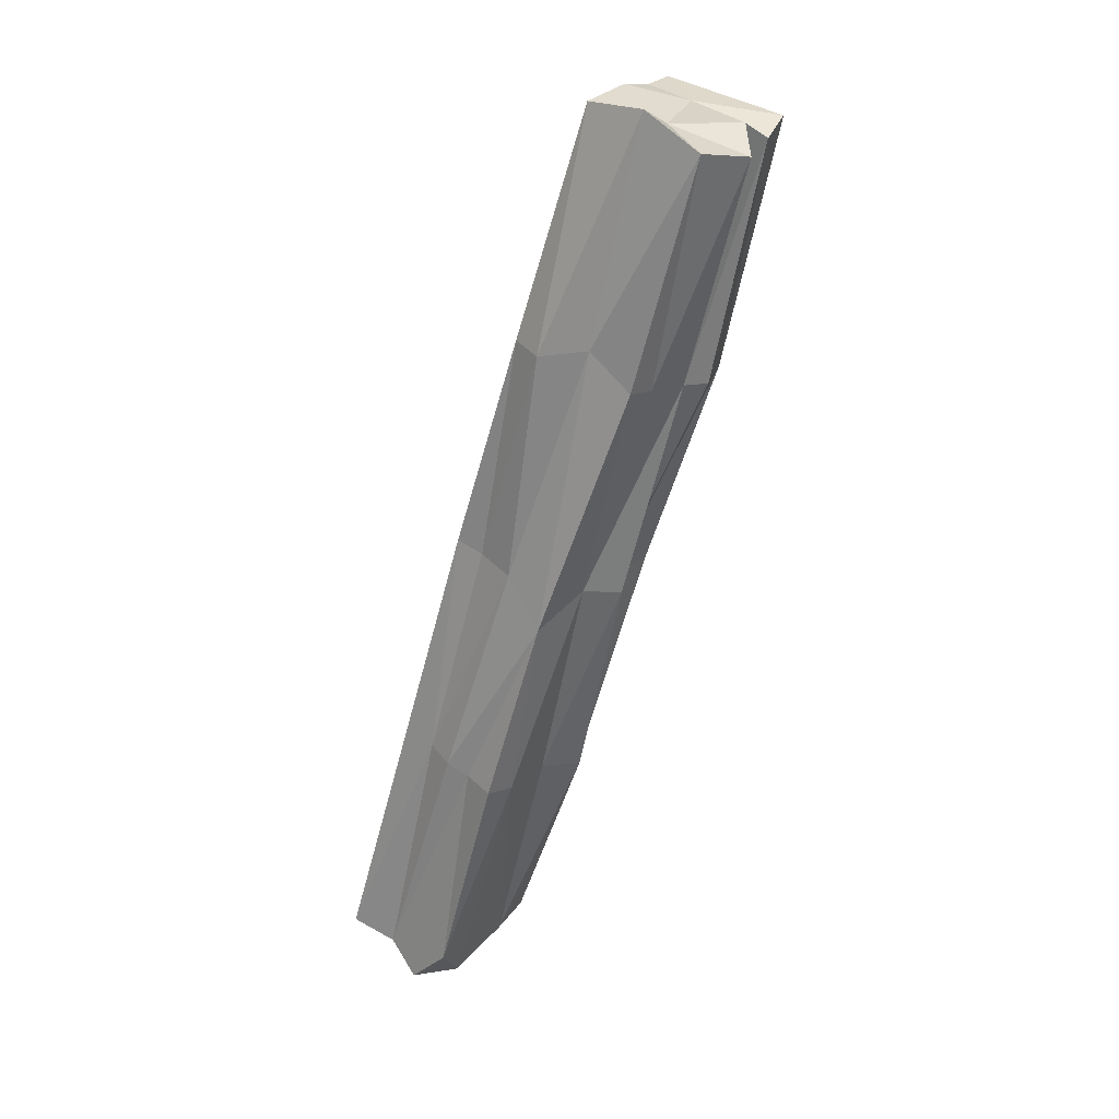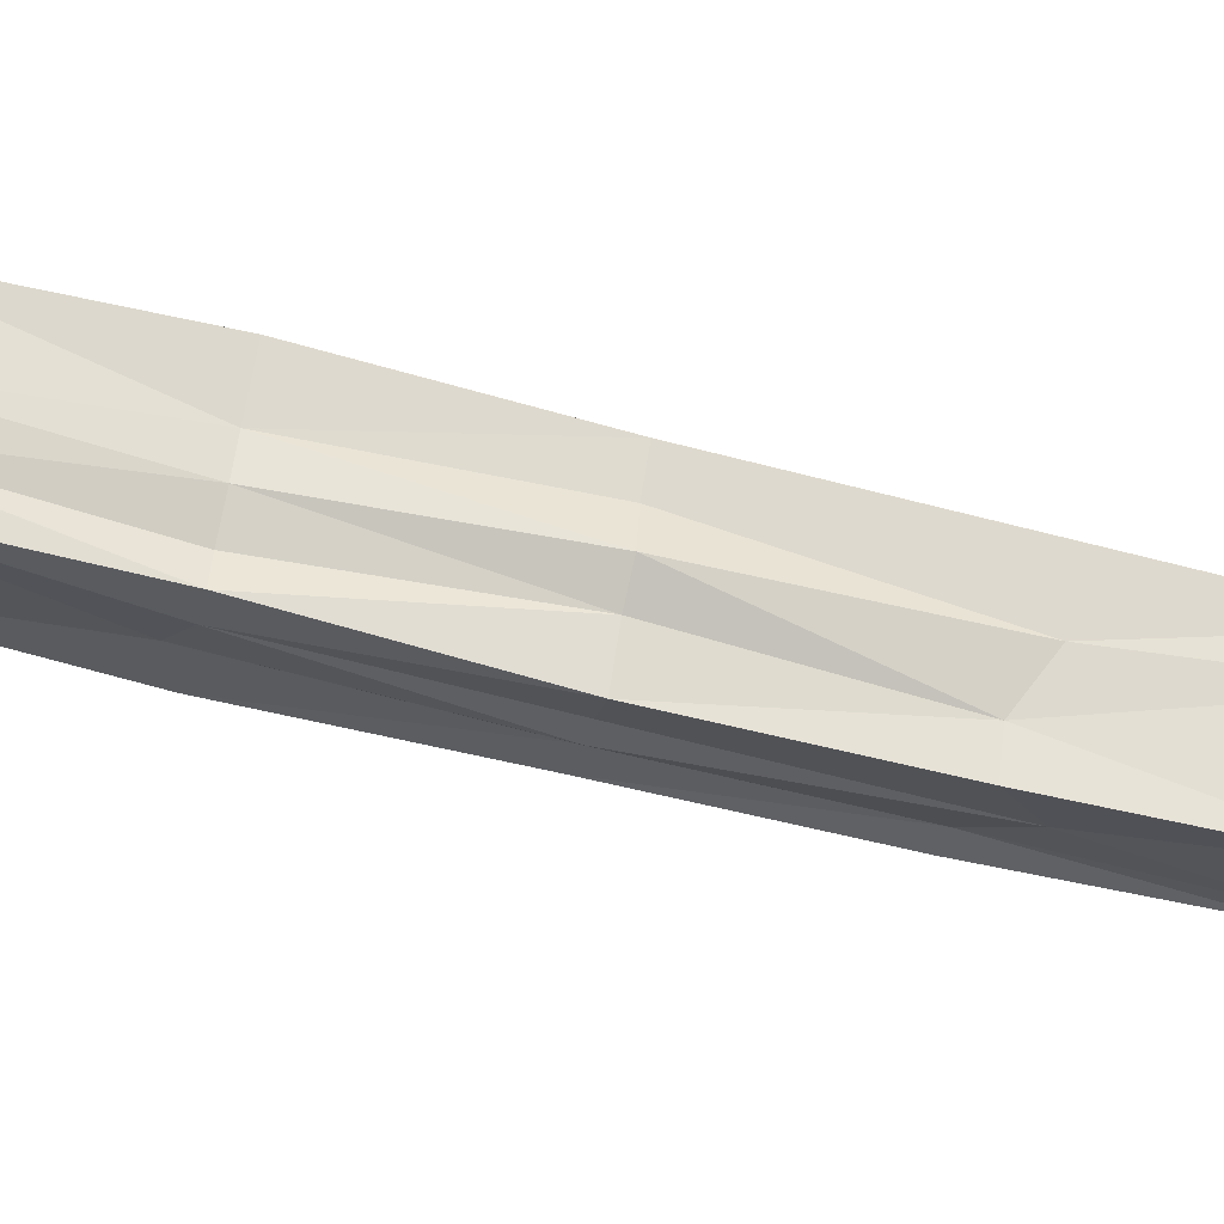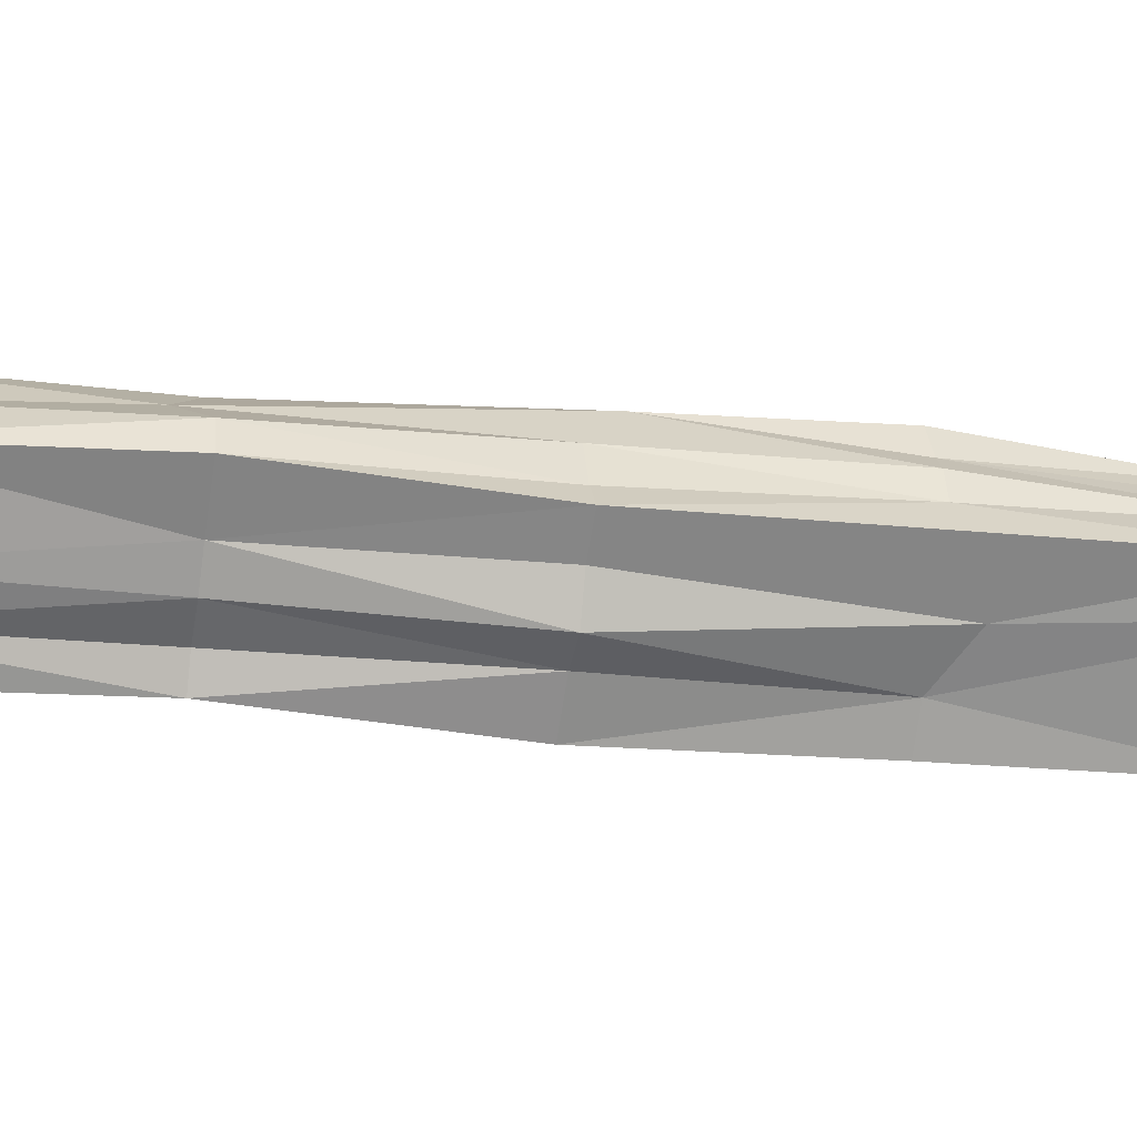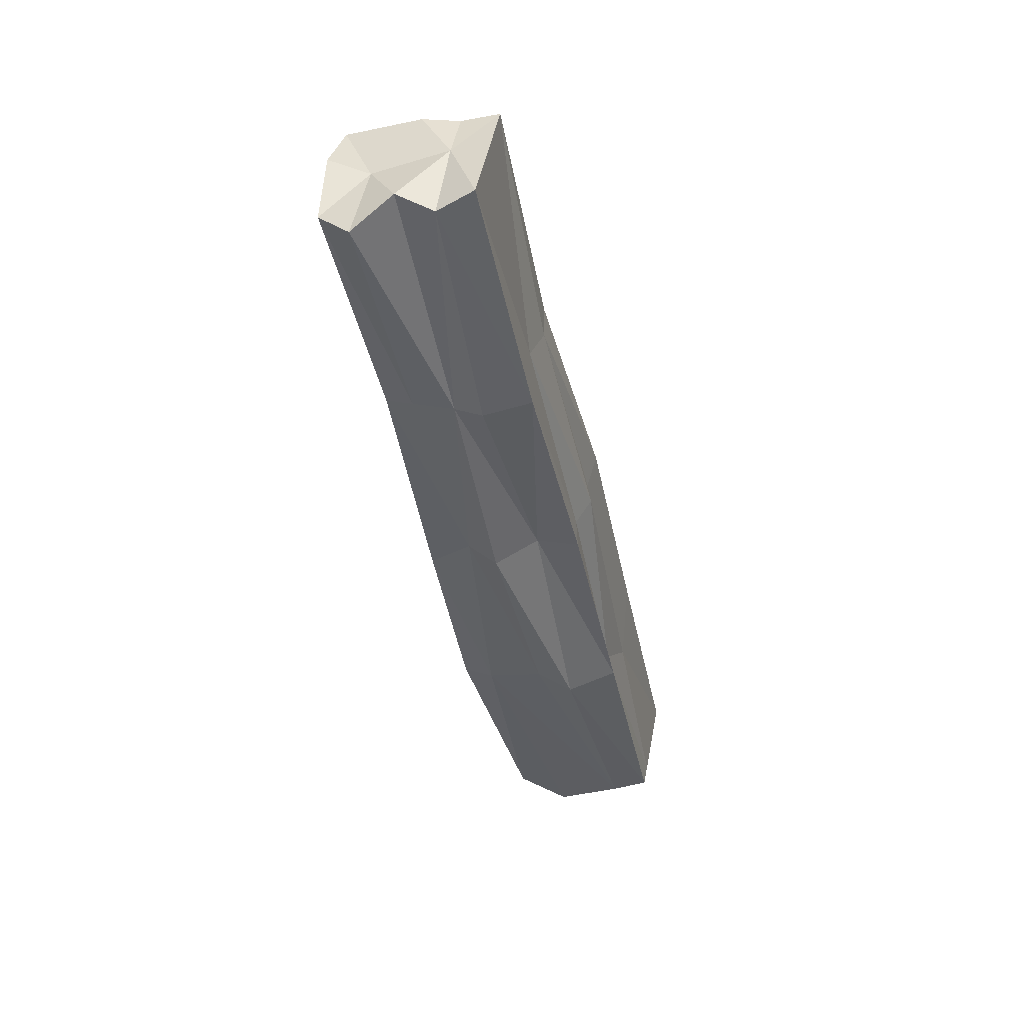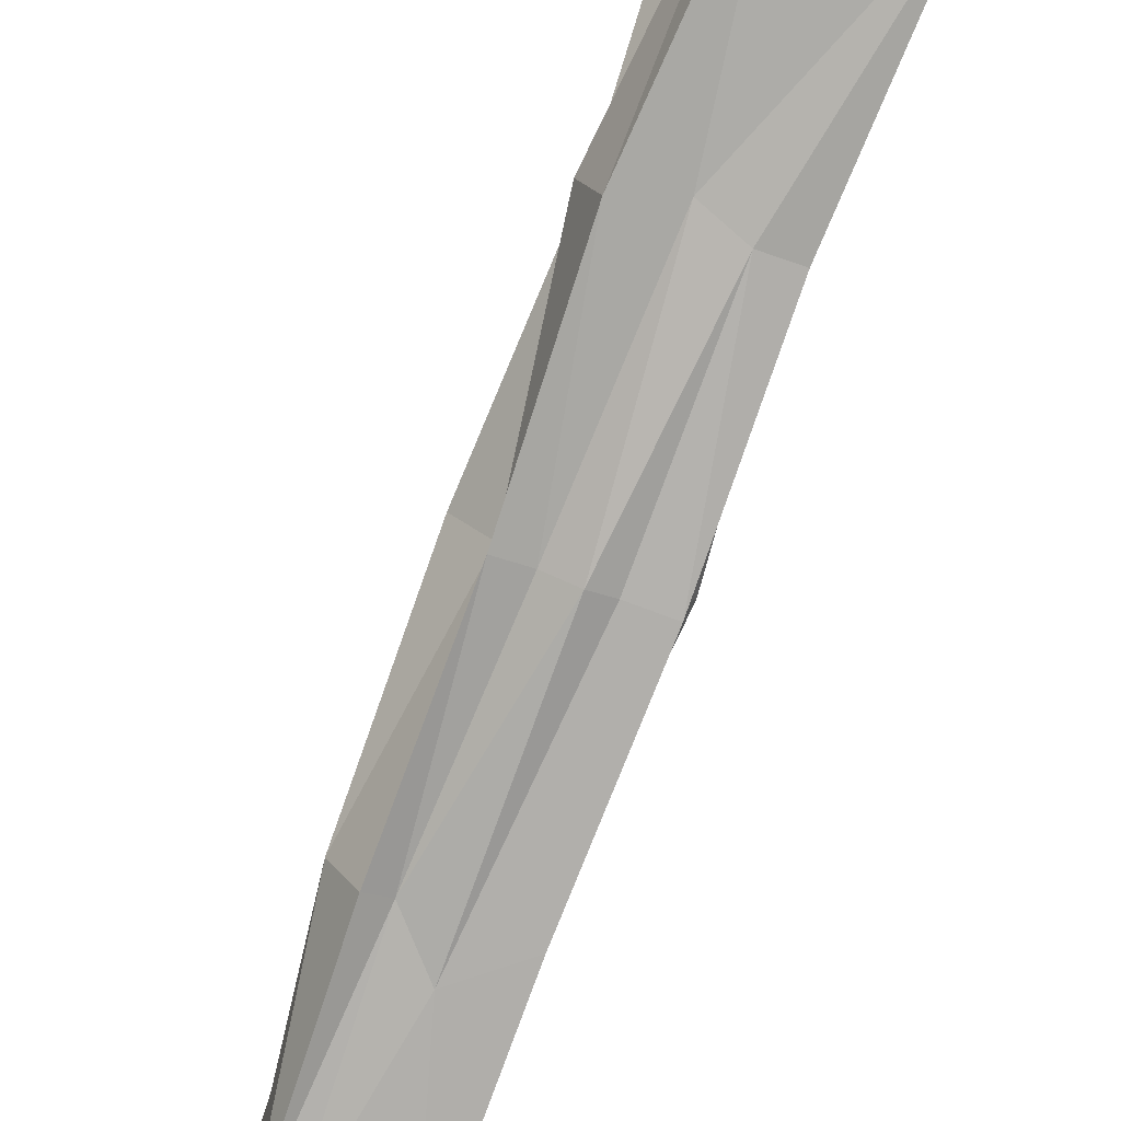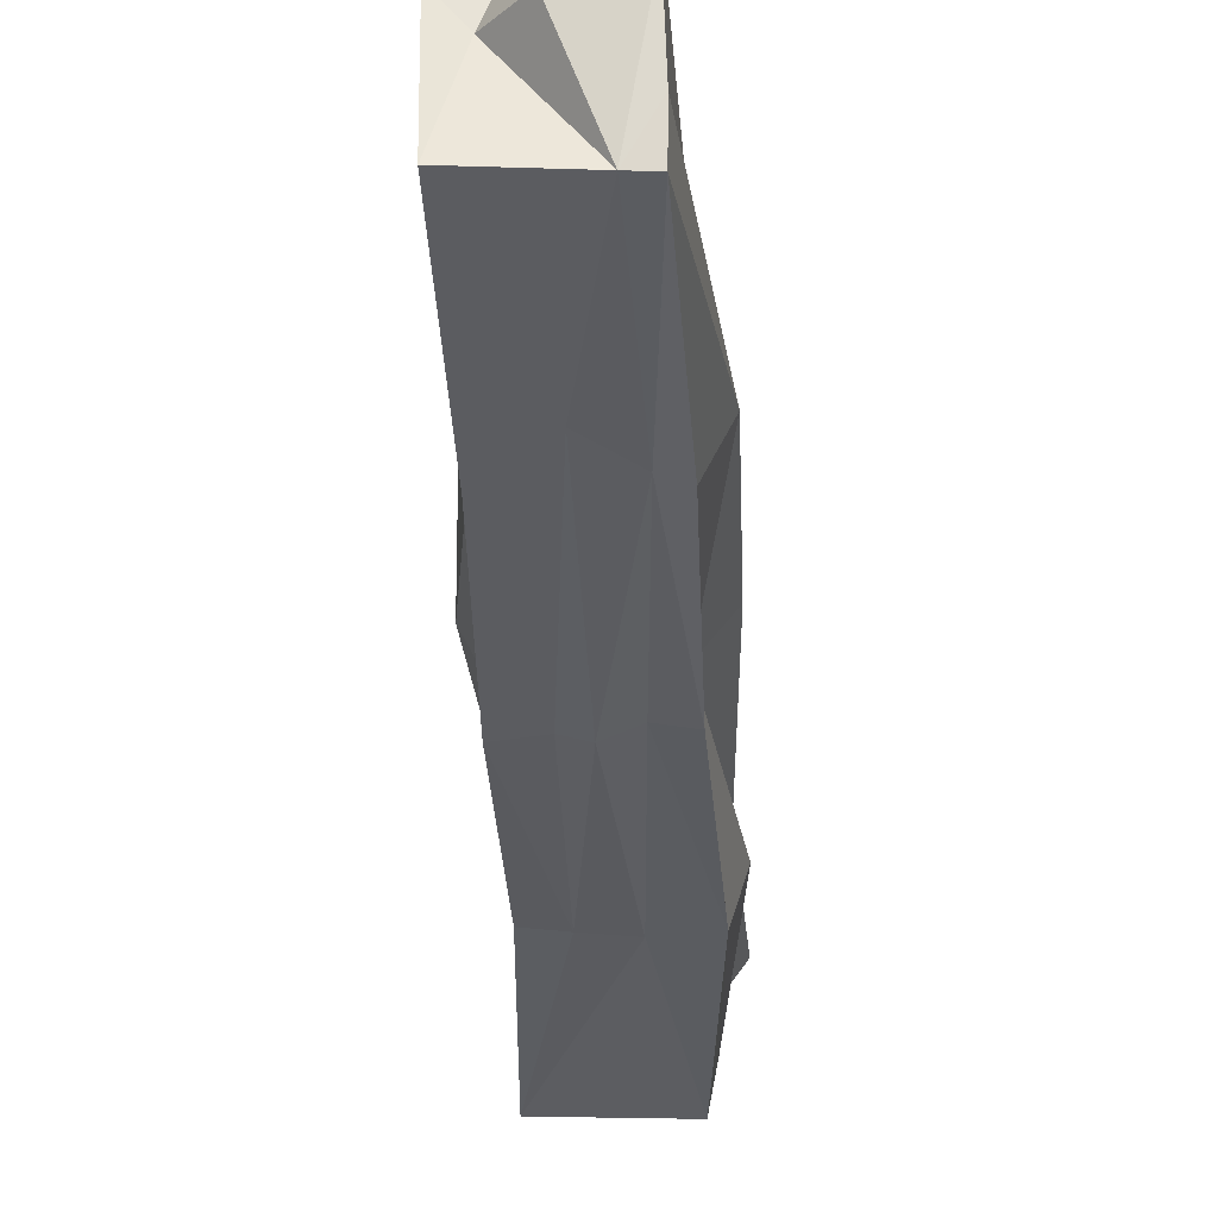
<metadata>
{"format":"obj","ext":"obj","renderer":"f3d","projection":"perspective","resolution":1024,"background":"white","views":[{"elev":9.7,"azim":-151.2,"up":"+Z"},{"elev":-23.6,"azim":54.6,"up":"+Y"},{"elev":24.1,"azim":58.8,"up":"+Y"},{"elev":26.1,"azim":-80.4,"up":"+Z"},{"elev":-69.4,"azim":-43.4,"up":"+Y"},{"elev":-43.9,"azim":159.5,"up":"+Y"}]}
</metadata>
<code>
o Cube.063_Cube.067
v -4.021 5.924 10.95
v -4.184 5.925 10.88
v -3.666 5.728 9.663
v -4.03 5.704 10.99
v -3.676 5.504 9.686
v -3.758 5.824 10.34
v -3.898 5.84 10.22
v -4.106 5.93 10.94
v -3.667 5.558 9.661
v -3.946 5.597 10.3
v -4.197 5.817 10.93
v -3.778 5.592 10.37
v -4.019 5.816 10.98
v -3.566 5.61 9.646
v -3.749 5.712 10.36
v -3.864 5.588 10.33
v -3.971 5.722 10.27
v -3.851 5.841 10.3
v -3.5 5.724 9.697
v -4.058 5.869 10.57
v -4.086 5.648 10.59
v -4.23 5.872 10.88
v -3.515 5.5 9.737
v -3.909 5.659 10.67
v -4.204 5.706 10.94
v -4.026 5.759 10.98
v -3.892 5.888 10.64
v -3.57 5.724 9.674
v -3.796 5.807 9.964
v -3.646 5.655 9.618
v -3.82 5.55 9.997
v -4.205 5.76 10.91
v -3.658 5.548 10.07
v -3.502 5.665 9.709
v -4.093 5.761 10.96
v -3.904 5.753 10.65
v -3.772 5.665 10.36
v -3.766 5.766 10.35
v -4.026 5.662 10.64
v -3.902 5.607 10.32
v -3.832 5.598 10.35
v -4.086 5.762 10.57
v -3.814 5.677 9.978
v -3.935 5.772 10.27
v -3.933 5.663 10.29
v -3.721 5.798 9.999
v -3.798 5.825 10.32
v -3.753 5.794 9.982
v -3.684 5.783 10.02
v -3.933 5.902 10.62
v -3.847 5.619 9.973
v -3.808 5.76 9.964
v -4.069 5.828 10.57
v -3.706 5.547 9.972
v -3.789 5.564 10.01
v -3.633 5.681 10.01
v -3.66 5.608 10.06
v -3.92 5.7 10.66
v -4.109 5.869 10.92
v -3.643 5.503 9.697
v -3.543 5.625 9.711
v -3.602 5.714 9.618
v -3.904 5.805 10.65
v -3.958 5.651 10.65
v -4.102 5.718 10.57
v -4.007 5.891 10.63
f 20 2 66
f 24 4 64
f 14 28 61
f 60 9 30
f 59 11 35
f 66 8 50
f 54 41 16
f 23 33 54
f 60 54 55
f 39 25 21
f 56 38 15
f 34 19 56
f 35 4 26
f 13 35 26
f 23 61 34
f 60 61 23
f 14 62 28
f 64 4 39
f 7 66 18
f 26 36 13
f 63 27 1
f 30 3 62
f 60 14 61
f 59 22 11
f 57 15 37
f 6 56 19
f 55 16 40
f 39 4 25
f 41 33 12
f 22 42 11
f 44 43 17
f 45 31 10
f 18 49 46
f 7 46 48
f 48 29 7
f 48 28 62
f 48 3 29
f 6 49 47
f 1 50 8
f 19 28 49
f 28 46 49
f 27 47 50
f 50 18 66
f 17 51 45
f 51 5 31
f 9 51 43
f 7 52 44
f 52 3 30
f 52 9 43
f 2 53 22
f 20 44 53
f 42 44 17
f 10 55 40
f 60 23 54
f 55 5 60
f 21 40 39
f 12 57 37
f 40 16 39
f 57 23 34
f 26 24 58
f 34 56 57
f 24 37 58
f 36 37 15
f 13 59 35
f 8 2 59
f 2 22 59
f 28 34 61
f 1 8 59
f 60 30 14
f 60 5 9
f 25 35 32
f 32 21 25
f 14 30 62
f 13 63 1
f 11 32 35
f 63 15 38
f 63 6 27
f 64 16 41
f 64 12 24
f 32 42 65
f 42 45 65
f 21 45 10
f 66 2 8
f 7 20 66
f 26 58 36
f 57 56 15
f 6 38 56
f 55 54 16
f 41 54 33
f 22 53 42
f 44 52 43
f 45 51 31
f 18 47 49
f 7 18 46
f 48 46 28
f 48 62 3
f 6 19 49
f 1 27 50
f 27 6 47
f 50 47 18
f 17 43 51
f 51 9 5
f 7 29 52
f 52 29 3
f 52 30 9
f 2 20 53
f 20 7 44
f 42 53 44
f 10 31 55
f 55 31 5
f 21 10 40
f 12 33 57
f 57 33 23
f 26 4 24
f 24 12 37
f 36 58 37
f 13 1 59
f 28 19 34
f 25 4 35
f 32 65 21
f 13 36 63
f 63 36 15
f 63 38 6
f 64 39 16
f 64 41 12
f 32 11 42
f 42 17 45
f 21 65 45

</code>
